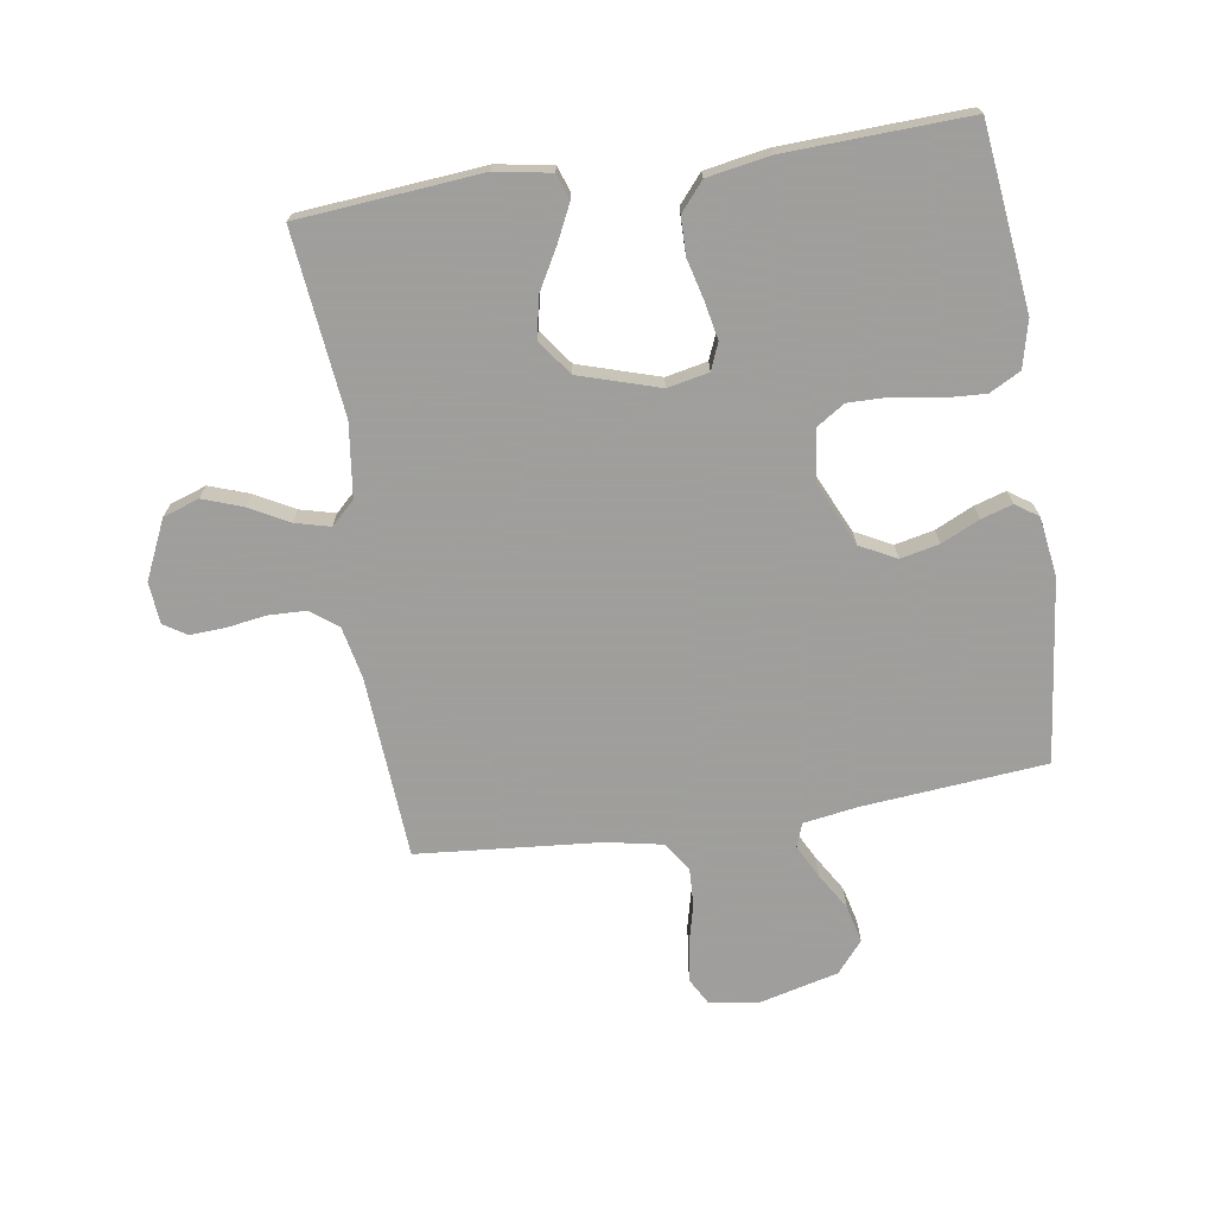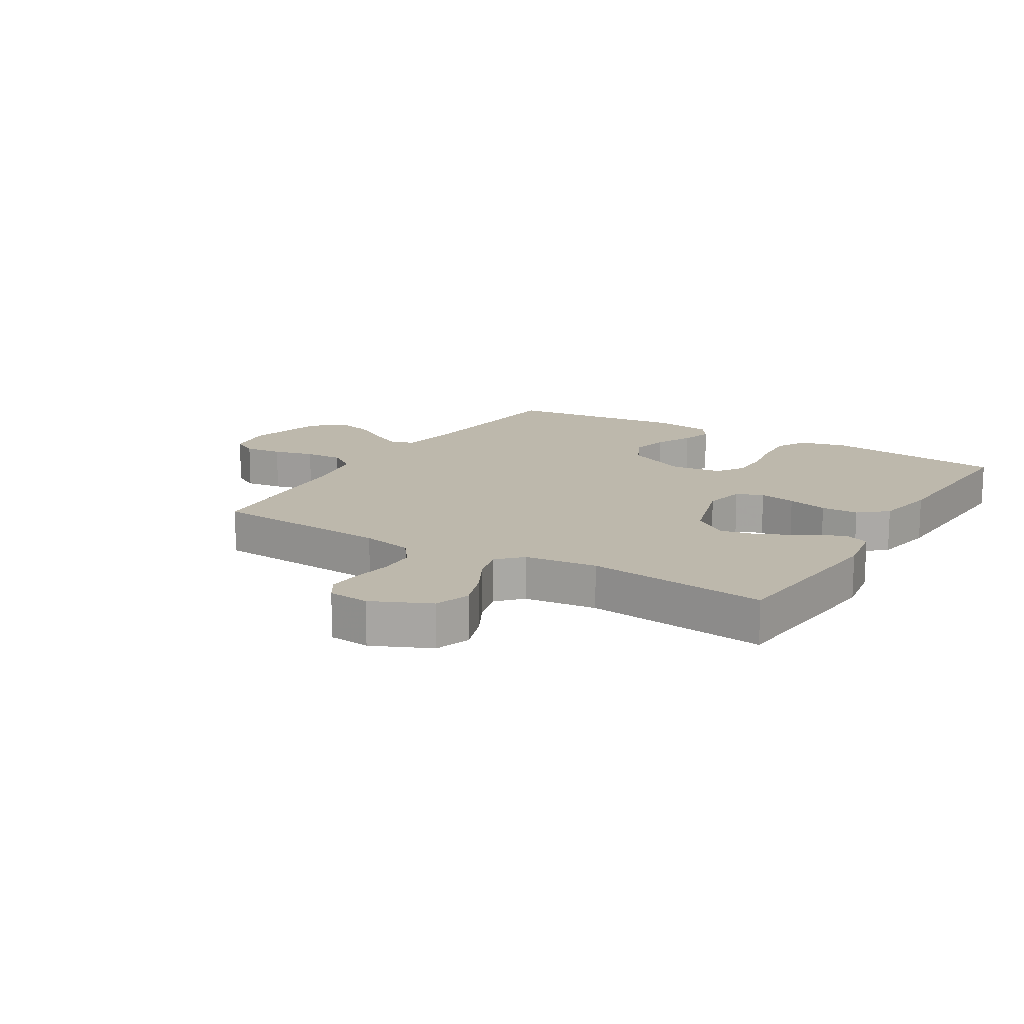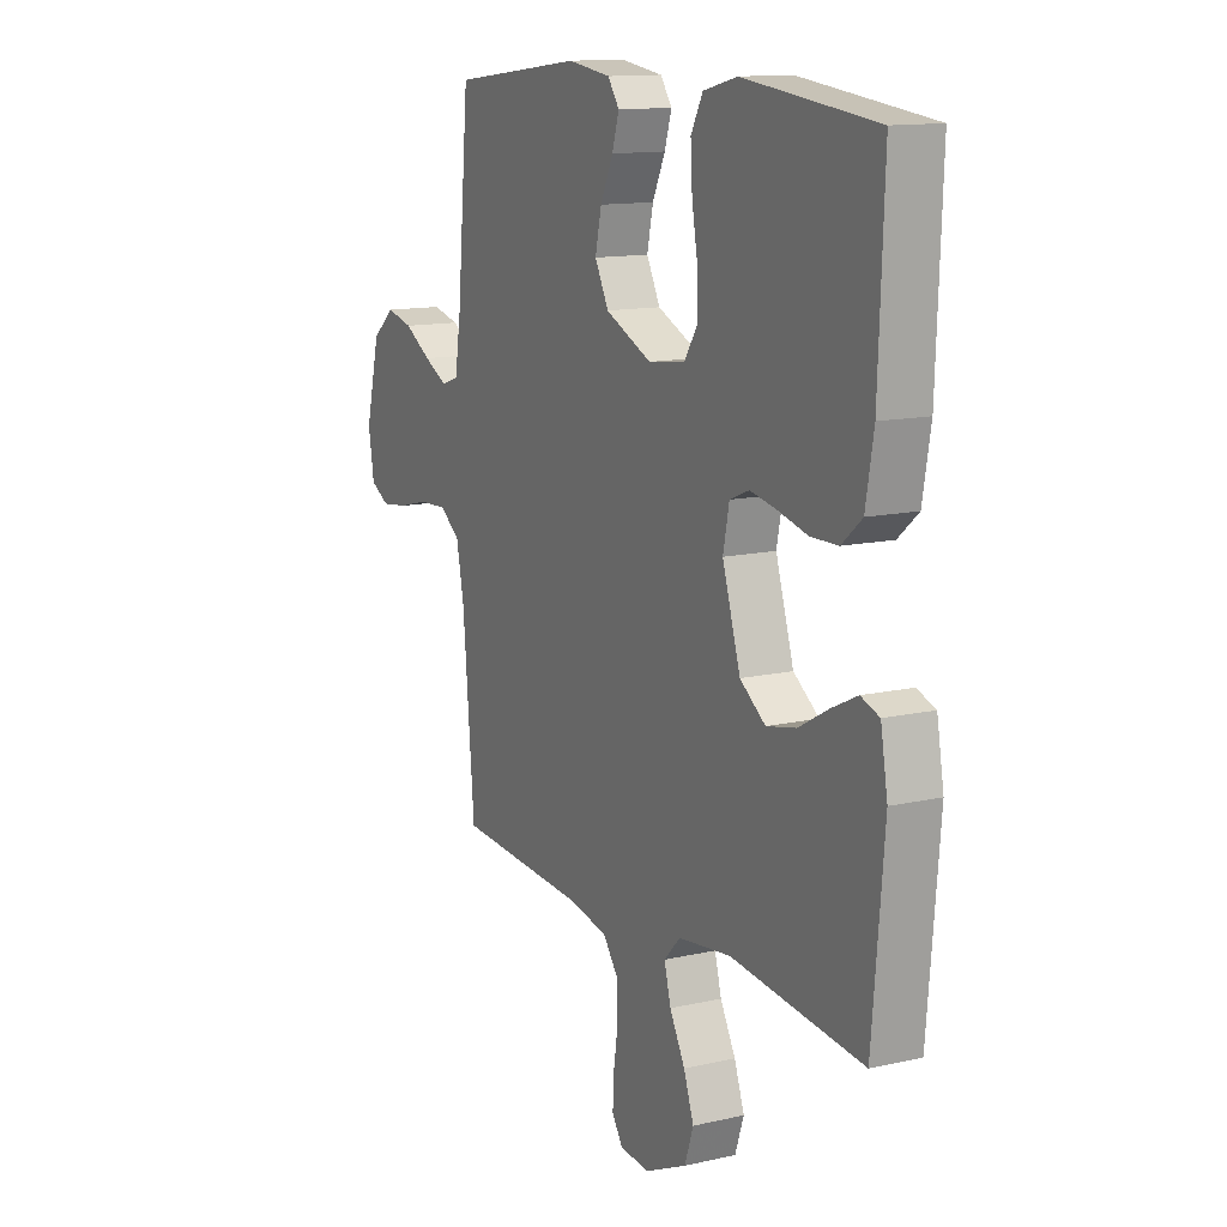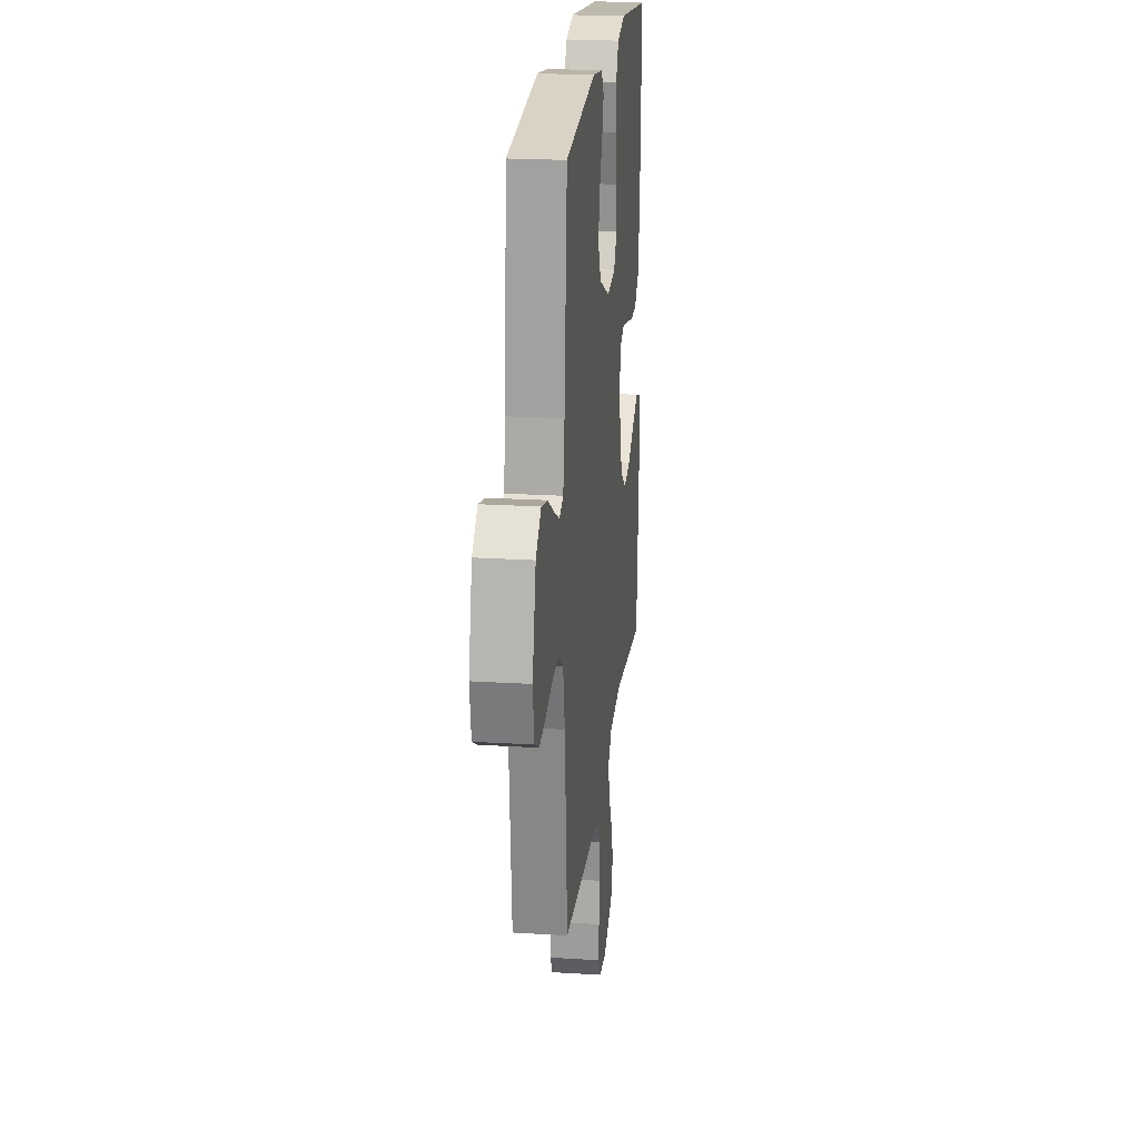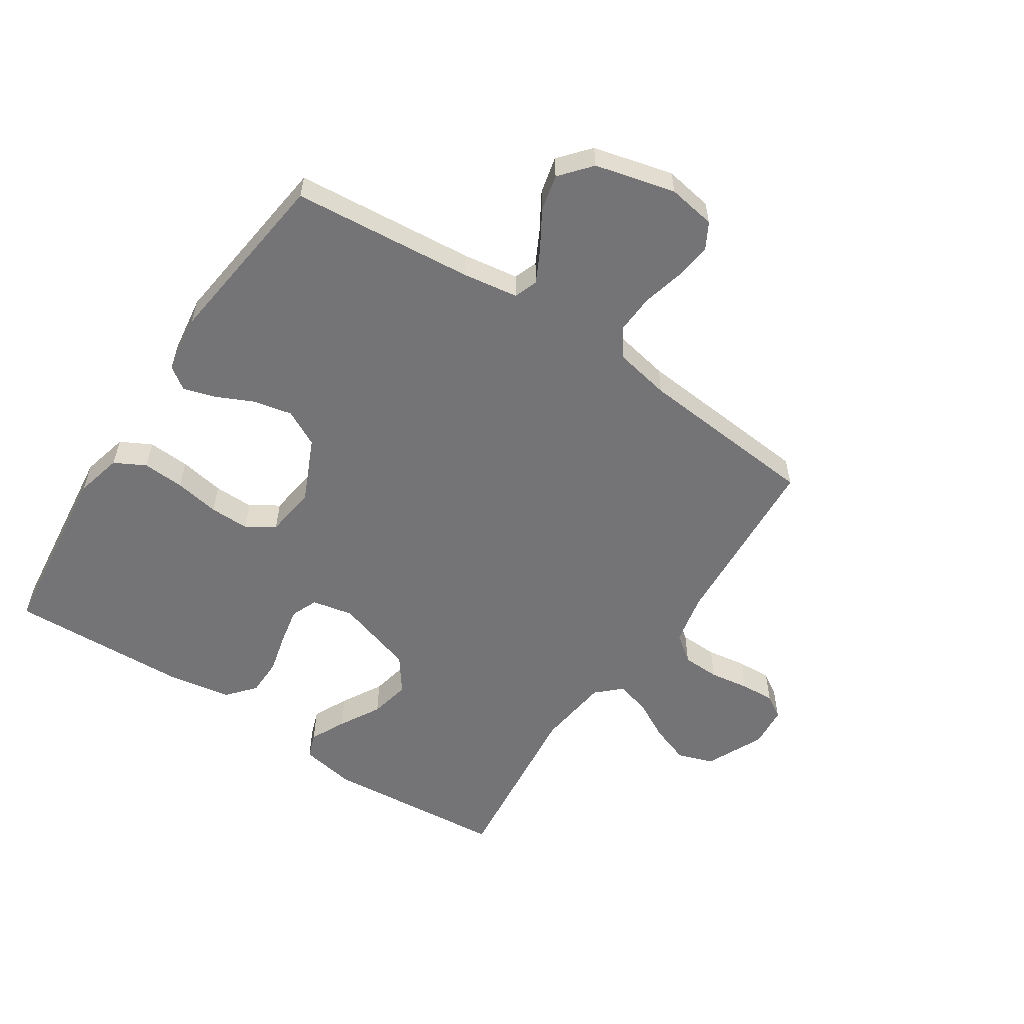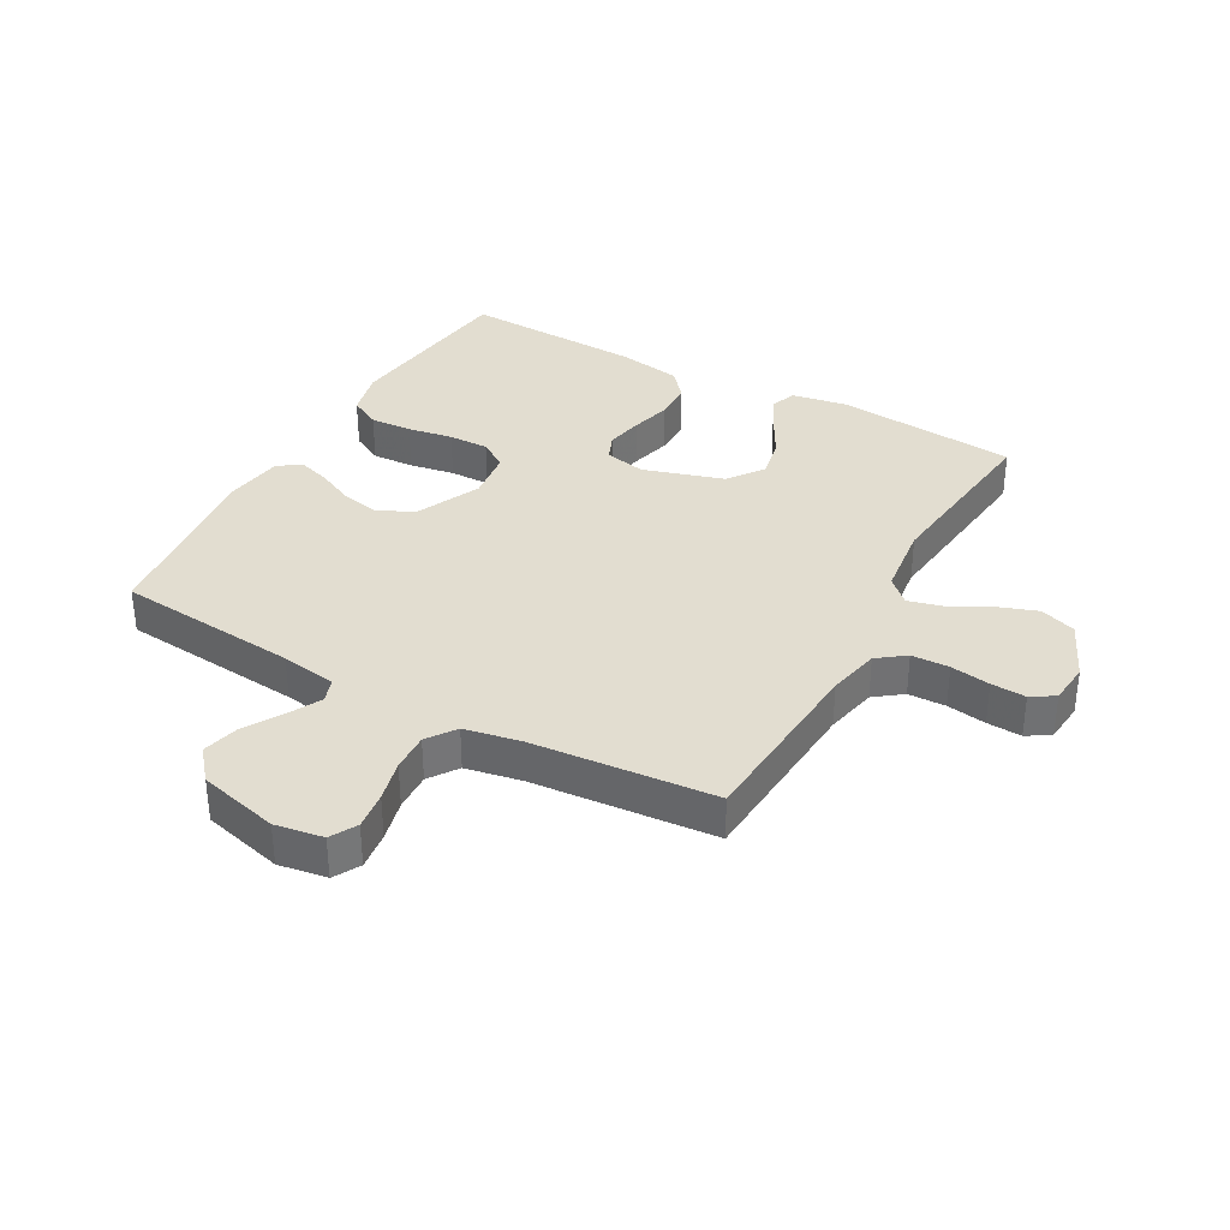
<metadata>
{"format":"obj","ext":"obj","renderer":"f3d","projection":"perspective","resolution":1024,"background":"white","views":[{"elev":-71.1,"azim":-81.2,"up":"+Y"},{"elev":14.7,"azim":-148.5,"up":"+Y"},{"elev":13.0,"azim":-117.6,"up":"+Z"},{"elev":21.7,"azim":96.3,"up":"+Z"},{"elev":-56.3,"azim":56.5,"up":"+Y"},{"elev":35.1,"azim":119.2,"up":"+Y"}]}
</metadata>
<code>
v -0.5 0.07 -0.5
v -0.526 0.07 -0.2
v -0.51 0.07 -0.109
v -0.468 0.07 -0.094
v -0.41 0.07 -0.122
v -0.342 0.07 -0.16
v -0.275 0.07 -0.174
v -0.217 0.07 -0.132
v -0.176 0.07 0
v -0.19 0.07 0.068
v -0.234 0.07 0.086
v -0.295 0.07 0.074
v -0.362 0.07 0.057
v -0.424 0.07 0.058
v -0.47 0.07 0.097
v -0.488 0.07 0.2
v -0.5 0.07 0.5
v -0.2 0.07 0.535
v -0.123 0.07 0.516
v -0.096 0.07 0.465
v -0.1 0.07 0.396
v -0.113 0.07 0.322
v -0.114 0.07 0.256
v -0.084 0.07 0.21
v 0 0.07 0.199
v 0.105 0.07 0.247
v 0.136 0.07 0.307
v 0.122 0.07 0.371
v 0.093 0.07 0.433
v 0.077 0.07 0.485
v 0.103 0.07 0.522
v 0.2 0.07 0.536
v 0.5 0.07 0.5
v 0.527 0.07 0.2
v 0.541 0.07 0.109
v 0.58 0.07 0.095
v 0.634 0.07 0.123
v 0.695 0.07 0.16
v 0.756 0.07 0.175
v 0.807 0.07 0.132
v 0.84 0.07 0
v 0.827 0.07 -0.079
v 0.784 0.07 -0.103
v 0.722 0.07 -0.095
v 0.654 0.07 -0.078
v 0.591 0.07 -0.075
v 0.544 0.07 -0.108
v 0.526 0.07 -0.2
v 0.5 0.07 -0.5
v 0.2 0.07 -0.52
v 0.115 0.07 -0.538
v 0.081 0.07 -0.583
v 0.079 0.07 -0.645
v 0.089 0.07 -0.71
v 0.092 0.07 -0.767
v 0.068 0.07 -0.805
v 0 0.07 -0.811
v -0.096 0.07 -0.767
v -0.116 0.07 -0.708
v -0.093 0.07 -0.643
v -0.058 0.07 -0.578
v -0.043 0.07 -0.521
v -0.08 0.07 -0.482
v -0.2 0.07 -0.467
v -0.5 0 -0.5
v -0.526 0 -0.2
v -0.51 0 -0.109
v -0.468 0 -0.094
v -0.41 0 -0.122
v -0.342 0 -0.16
v -0.275 0 -0.174
v -0.217 0 -0.132
v -0.176 0 0
v -0.19 0 0.068
v -0.234 0 0.086
v -0.295 0 0.074
v -0.362 0 0.057
v -0.424 0 0.058
v -0.47 0 0.097
v -0.488 0 0.2
v -0.5 0 0.5
v -0.2 0 0.535
v -0.123 0 0.516
v -0.096 0 0.465
v -0.1 0 0.396
v -0.113 0 0.322
v -0.114 0 0.256
v -0.084 0 0.21
v 0 0 0.199
v 0.105 0 0.247
v 0.136 0 0.307
v 0.122 0 0.371
v 0.093 0 0.433
v 0.077 0 0.485
v 0.103 0 0.522
v 0.2 0 0.536
v 0.5 0 0.5
v 0.527 0 0.2
v 0.541 0 0.109
v 0.58 0 0.095
v 0.634 0 0.123
v 0.695 0 0.16
v 0.756 0 0.175
v 0.807 0 0.132
v 0.84 0 0
v 0.827 0 -0.079
v 0.784 0 -0.103
v 0.722 0 -0.095
v 0.654 0 -0.078
v 0.591 0 -0.075
v 0.544 0 -0.108
v 0.526 0 -0.2
v 0.5 0 -0.5
v 0.2 0 -0.52
v 0.115 0 -0.538
v 0.081 0 -0.583
v 0.079 0 -0.645
v 0.089 0 -0.71
v 0.092 0 -0.767
v 0.068 0 -0.805
v 0 0 -0.811
v -0.096 0 -0.767
v -0.116 0 -0.708
v -0.093 0 -0.643
v -0.058 0 -0.578
v -0.043 0 -0.521
v -0.08 0 -0.482
v -0.2 0 -0.467
f 58 59 60 61
f 58 61 62
f 57 58 62
f 56 57 62
f 53 54 55 56
f 52 53 56 62
f 51 52 62 63
f 48 49 50
f 47 48 50 51
f 42 43 44 45
f 42 45 46
f 41 42 46
f 40 41 46
f 37 38 39 40
f 36 37 40 46
f 35 36 46 47
f 31 32 33 34
f 28 29 30 31
f 27 28 31 34
f 26 27 34 35
f 19 20 21 22
f 19 22 23
f 18 19 23
f 17 18 23
f 16 17 23 24
f 12 13 14 15
f 11 12 15 16
f 10 11 16 24
f 3 4 5 6
f 1 2 3 6
f 64 1 6 7
f 63 64 7 8
f 51 63 8 9
f 25 26 35 47
f 24 25 47 51
f 9 10 24 51
f 125 124 123 122
f 126 125 122
f 126 122 121
f 126 121 120
f 120 119 118 117
f 126 120 117 116
f 127 126 116 115
f 114 113 112
f 115 114 112 111
f 109 108 107 106
f 110 109 106
f 110 106 105
f 110 105 104
f 104 103 102 101
f 110 104 101 100
f 111 110 100 99
f 98 97 96 95
f 95 94 93 92
f 98 95 92 91
f 99 98 91 90
f 86 85 84 83
f 87 86 83
f 87 83 82
f 87 82 81
f 88 87 81 80
f 79 78 77 76
f 80 79 76 75
f 88 80 75 74
f 70 69 68 67
f 70 67 66 65
f 71 70 65 128
f 72 71 128 127
f 73 72 127 115
f 111 99 90 89
f 115 111 89 88
f 115 88 74 73
f 1 65 66 2
f 2 66 67 3
f 3 67 68 4
f 4 68 69 5
f 5 69 70 6
f 6 70 71 7
f 7 71 72 8
f 8 72 73 9
f 9 73 74 10
f 10 74 75 11
f 11 75 76 12
f 12 76 77 13
f 13 77 78 14
f 14 78 79 15
f 15 79 80 16
f 16 80 81 17
f 17 81 82 18
f 18 82 83 19
f 19 83 84 20
f 20 84 85 21
f 21 85 86 22
f 22 86 87 23
f 23 87 88 24
f 24 88 89 25
f 25 89 90 26
f 26 90 91 27
f 27 91 92 28
f 28 92 93 29
f 29 93 94 30
f 30 94 95 31
f 31 95 96 32
f 32 96 97 33
f 33 97 98 34
f 34 98 99 35
f 35 99 100 36
f 36 100 101 37
f 37 101 102 38
f 38 102 103 39
f 39 103 104 40
f 40 104 105 41
f 41 105 106 42
f 42 106 107 43
f 43 107 108 44
f 44 108 109 45
f 45 109 110 46
f 46 110 111 47
f 47 111 112 48
f 48 112 113 49
f 49 113 114 50
f 50 114 115 51
f 51 115 116 52
f 52 116 117 53
f 53 117 118 54
f 54 118 119 55
f 55 119 120 56
f 56 120 121 57
f 57 121 122 58
f 58 122 123 59
f 59 123 124 60
f 60 124 125 61
f 61 125 126 62
f 62 126 127 63
f 63 127 128 64
f 64 128 65 1

</code>
